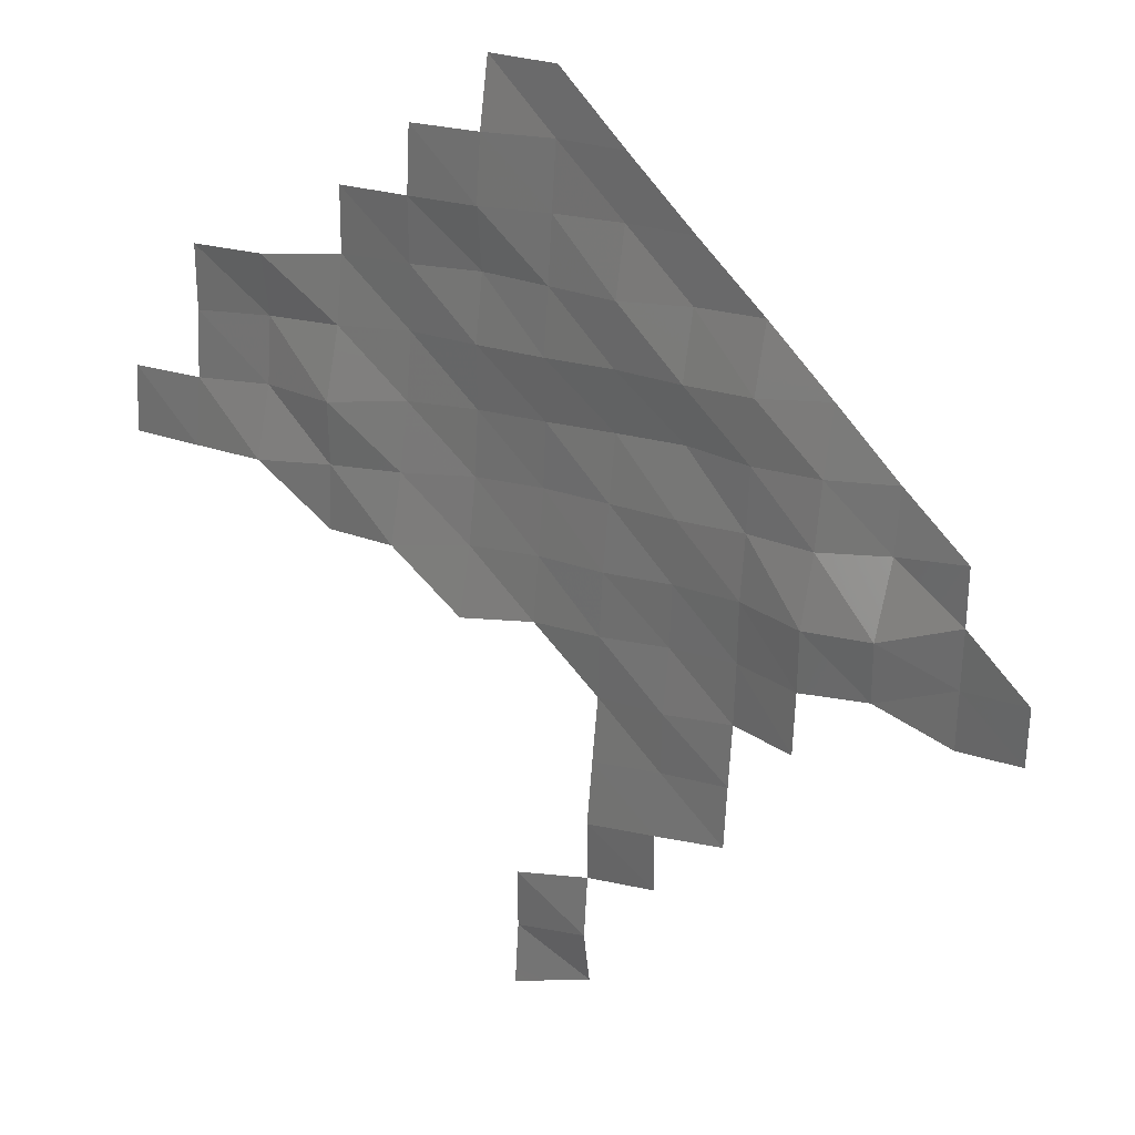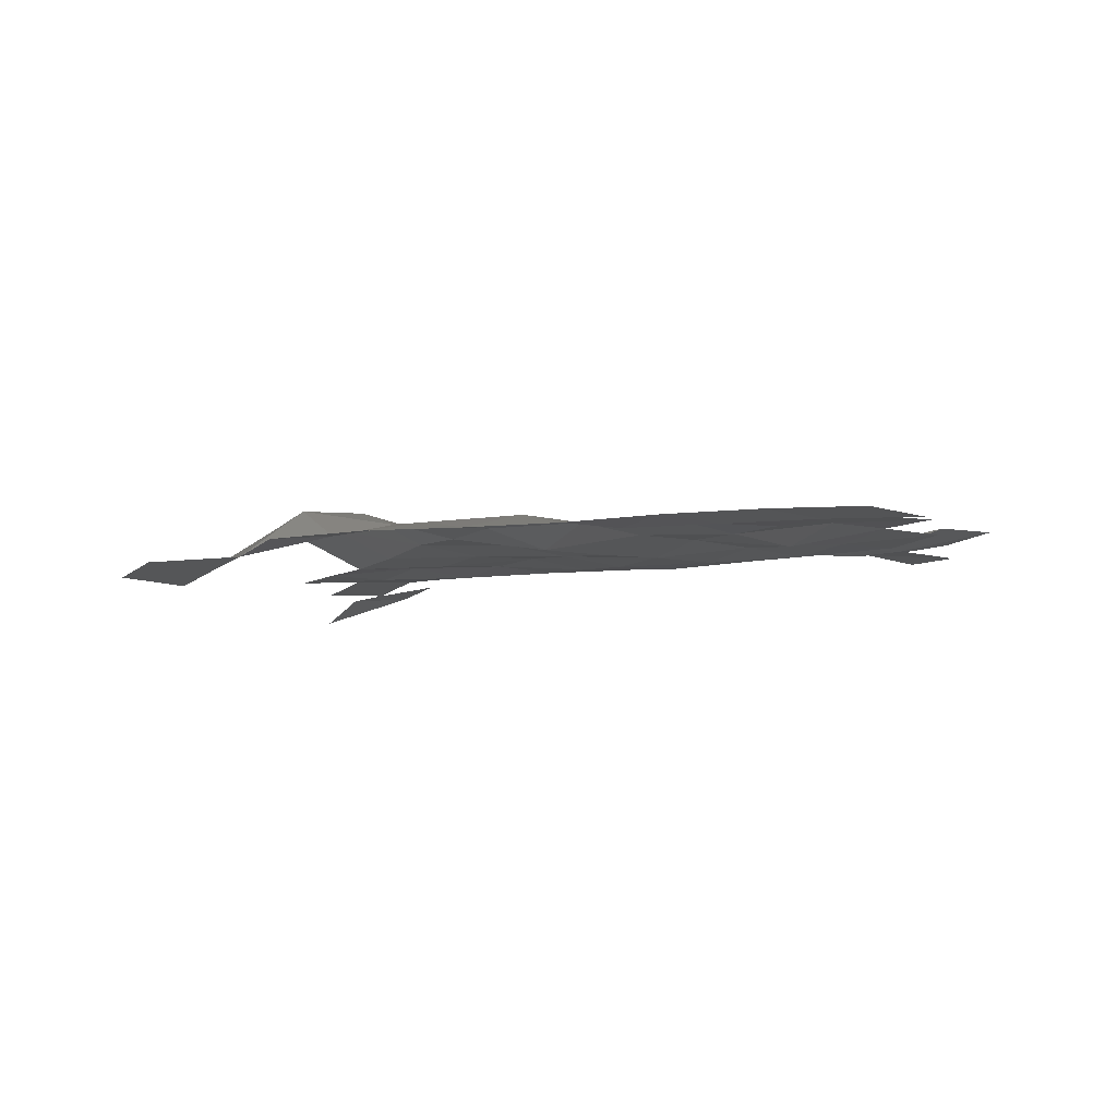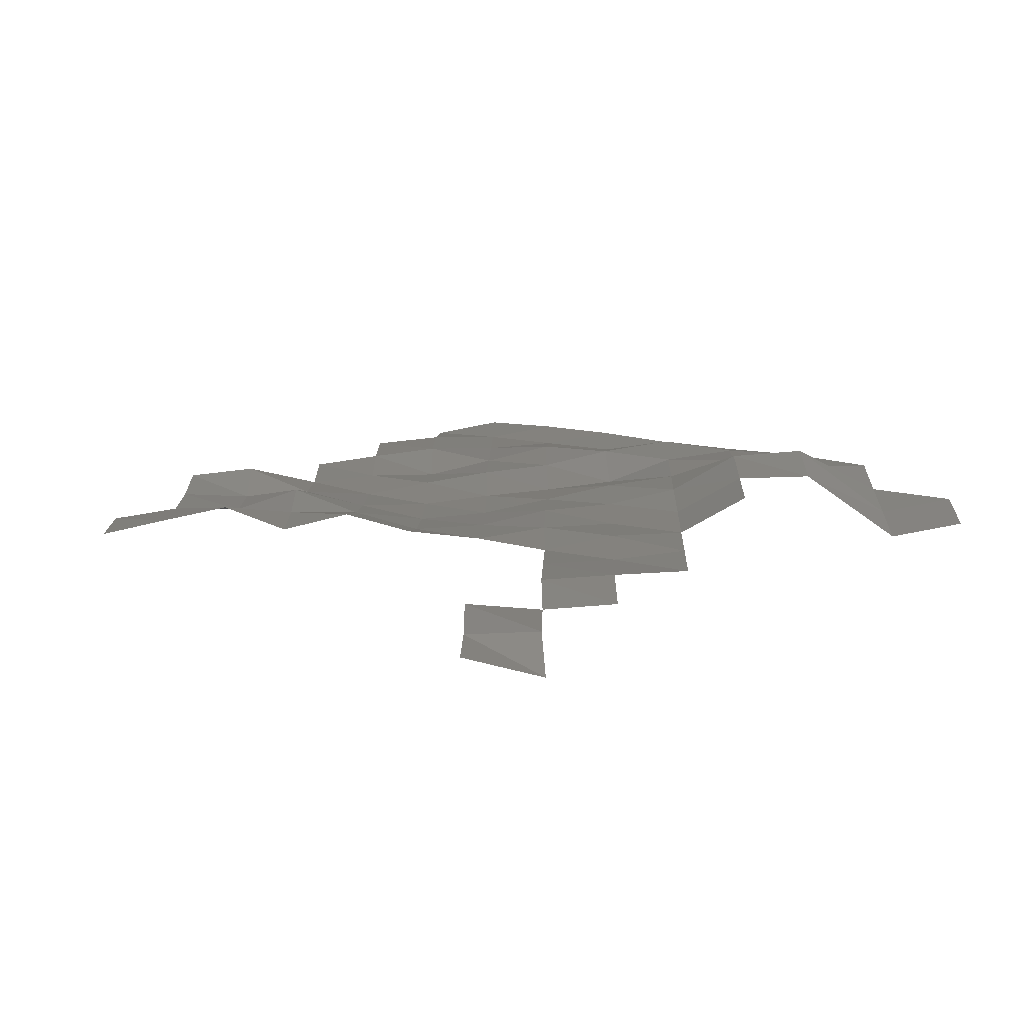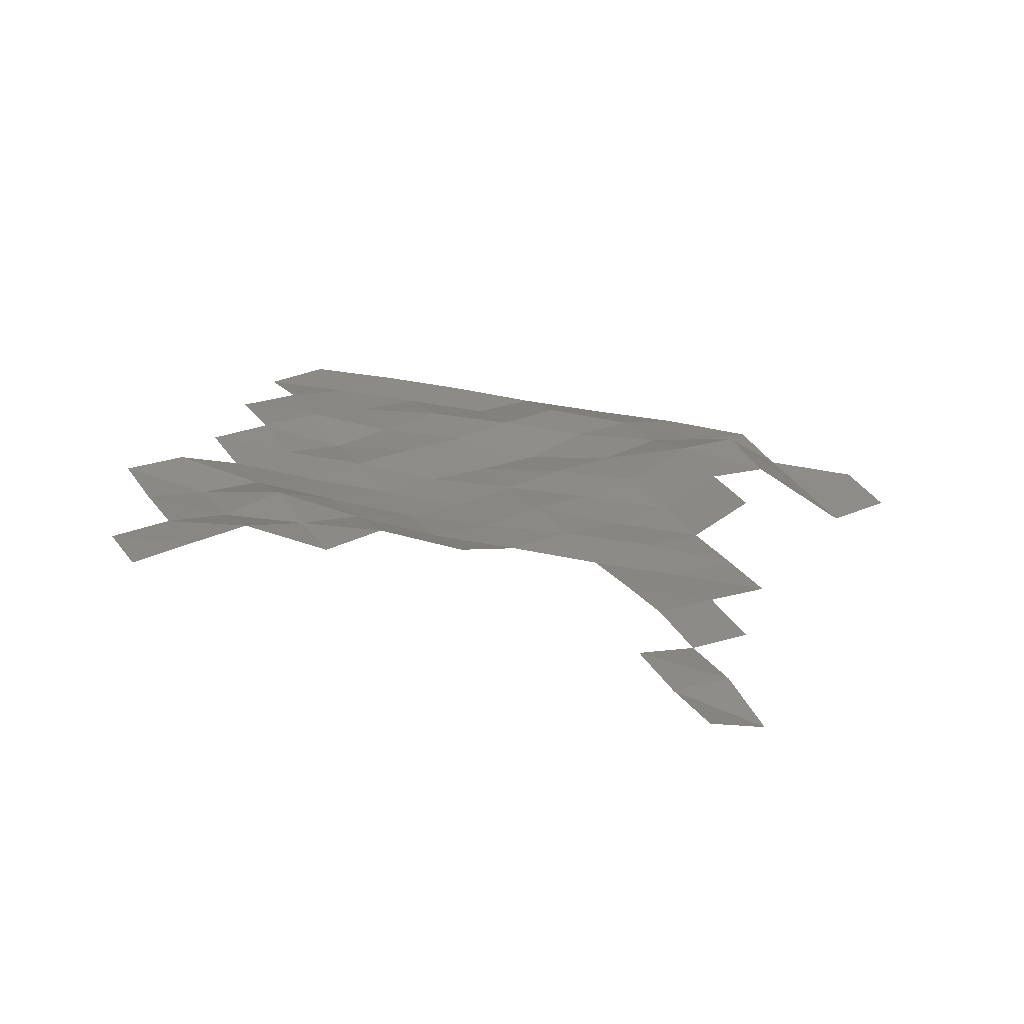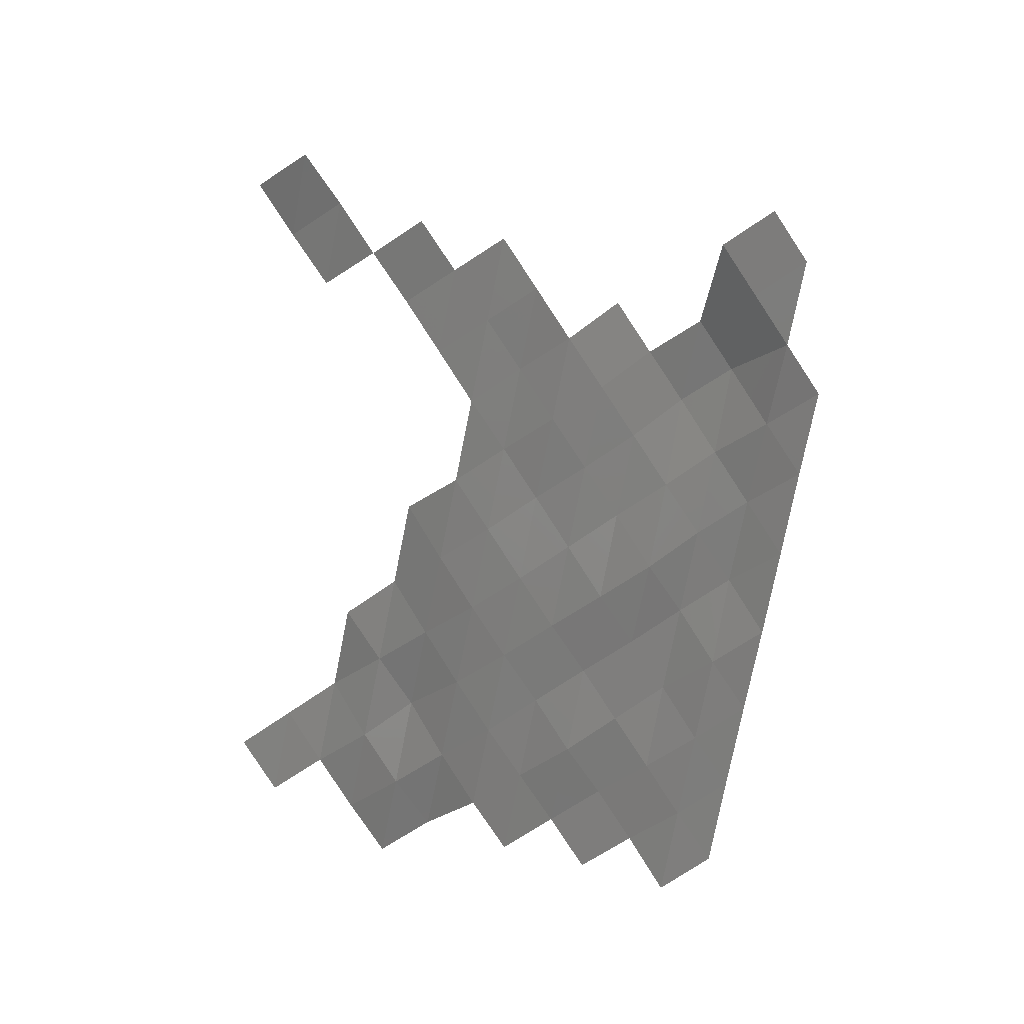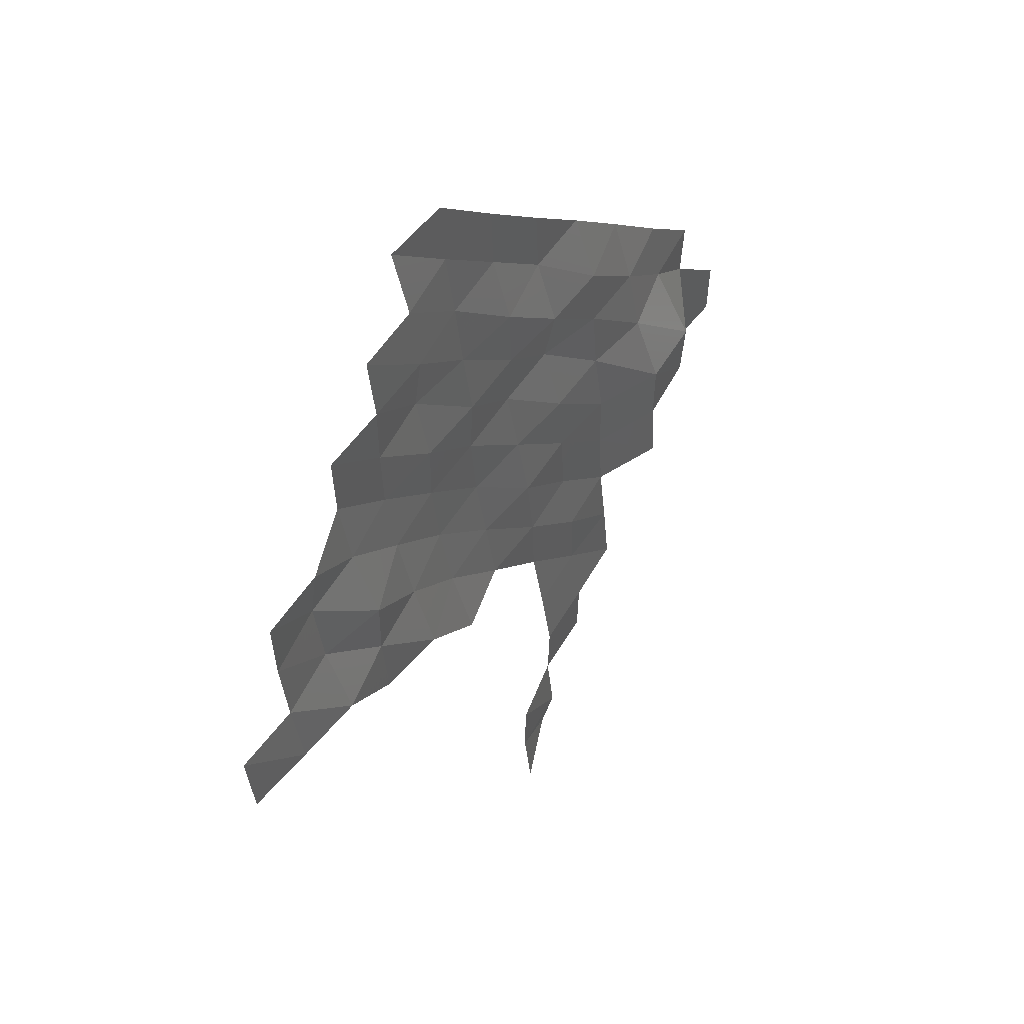
<metadata>
{"format":"stl","ext":"stl","renderer":"f3d","projection":"perspective","resolution":1024,"background":"white","views":[{"elev":31.5,"azim":24.5,"up":"+Y"},{"elev":-15.2,"azim":147.6,"up":"+Z"},{"elev":-69.4,"azim":11.9,"up":"+Y"},{"elev":36.0,"azim":-28.6,"up":"+Z"},{"elev":-76.1,"azim":33.7,"up":"+Z"},{"elev":56.4,"azim":-52.1,"up":"+Y"}]}
</metadata>
<code>
# stl→obj: 94 verts, 139 faces
v 4.445e+05 5.528e+06 4940
v 4.455e+05 5.528e+06 4567
v 4.445e+05 5.528e+06 5063
v 4.455e+05 5.528e+06 4771
v 4.445e+05 5.53e+06 4949
v 4.455e+05 5.53e+06 4653
v 4.455e+05 5.53e+06 4677
v 4.465e+05 5.53e+06 4525
v 4.465e+05 5.53e+06 4540
v 4.455e+05 5.532e+06 4507
v 4.465e+05 5.532e+06 4364
v 4.475e+05 5.53e+06 4389
v 4.475e+05 5.532e+06 4291
v 4.455e+05 5.532e+06 4320
v 4.465e+05 5.532e+06 4338
v 4.475e+05 5.532e+06 4178
v 4.445e+05 5.534e+06 4320
v 4.455e+05 5.534e+06 4287
v 4.465e+05 5.534e+06 4142
v 4.475e+05 5.534e+06 4123
v 4.485e+05 5.532e+06 4517
v 4.485e+05 5.534e+06 4455
v 4.495e+05 5.534e+06 4278
v 4.505e+05 5.534e+06 3492
v 4.505e+05 5.532e+06 3484
v 4.515e+05 5.532e+06 3478
v 4.515e+05 5.534e+06 3489
v 4.425e+05 5.534e+06 4751
v 4.435e+05 5.534e+06 4294
v 4.435e+05 5.534e+06 4649
v 4.445e+05 5.534e+06 4151
v 4.455e+05 5.534e+06 4184
v 4.465e+05 5.534e+06 4081
v 4.475e+05 5.534e+06 4113
v 4.485e+05 5.534e+06 4458
v 4.495e+05 5.534e+06 4333
v 4.505e+05 5.534e+06 3488
v 4.405e+05 5.536e+06 4909
v 4.415e+05 5.536e+06 4615
v 4.415e+05 5.534e+06 4708
v 4.425e+05 5.536e+06 4402
v 4.435e+05 5.536e+06 4077
v 4.445e+05 5.536e+06 3972
v 4.455e+05 5.536e+06 3993
v 4.465e+05 5.536e+06 4021
v 4.475e+05 5.536e+06 3968
v 4.485e+05 5.536e+06 4042
v 4.495e+05 5.536e+06 3715
v 4.505e+05 5.536e+06 3520
v 4.385e+05 5.536e+06 4750
v 4.395e+05 5.536e+06 4895
v 4.385e+05 5.536e+06 4869
v 4.395e+05 5.536e+06 4715
v 4.405e+05 5.536e+06 4496
v 4.415e+05 5.536e+06 4628
v 4.425e+05 5.536e+06 4138
v 4.435e+05 5.536e+06 3956
v 4.445e+05 5.536e+06 3888
v 4.455e+05 5.536e+06 3789
v 4.465e+05 5.536e+06 3716
v 4.475e+05 5.536e+06 3894
v 4.485e+05 5.536e+06 3839
v 4.495e+05 5.536e+06 3558
v 4.395e+05 5.538e+06 4596
v 4.405e+05 5.538e+06 4343
v 4.415e+05 5.538e+06 4219
v 4.425e+05 5.538e+06 3964
v 4.435e+05 5.538e+06 3962
v 4.445e+05 5.538e+06 3936
v 4.455e+05 5.538e+06 3857
v 4.465e+05 5.538e+06 3894
v 4.475e+05 5.538e+06 3858
v 4.485e+05 5.538e+06 3516
v 4.395e+05 5.538e+06 4570
v 4.405e+05 5.538e+06 4482
v 4.415e+05 5.538e+06 4022
v 4.425e+05 5.538e+06 3933
v 4.435e+05 5.538e+06 3744
v 4.445e+05 5.538e+06 3788
v 4.455e+05 5.538e+06 3837
v 4.465e+05 5.538e+06 3571
v 4.475e+05 5.538e+06 3498
v 4.415e+05 5.54e+06 3988
v 4.425e+05 5.54e+06 3935
v 4.435e+05 5.54e+06 3866
v 4.445e+05 5.54e+06 3665
v 4.455e+05 5.54e+06 3548
v 4.465e+05 5.54e+06 3530
v 4.425e+05 5.54e+06 3825
v 4.435e+05 5.54e+06 3730
v 4.445e+05 5.54e+06 3527
v 4.455e+05 5.54e+06 3518
v 4.435e+05 5.542e+06 3470
v 4.445e+05 5.542e+06 3466
f 1 2 3
f 1 4 2
f 5 4 1
f 5 6 4
f 7 8 6
f 7 9 8
f 10 9 7
f 10 11 9
f 11 12 9
f 11 13 12
f 14 11 10
f 14 15 11
f 15 13 11
f 15 16 13
f 17 18 14
f 18 15 14
f 18 19 15
f 19 16 15
f 19 20 16
f 20 21 16
f 20 22 21
f 23 24 25
f 24 26 25
f 24 27 26
f 28 29 30
f 29 17 30
f 29 31 17
f 31 18 17
f 31 32 18
f 32 19 18
f 32 33 19
f 33 20 19
f 33 34 20
f 34 22 20
f 34 35 22
f 35 23 22
f 35 36 23
f 36 24 23
f 36 37 24
f 37 27 24
f 38 39 40
f 39 28 40
f 39 41 28
f 41 29 28
f 41 42 29
f 42 31 29
f 42 43 31
f 43 32 31
f 43 44 32
f 44 33 32
f 44 45 33
f 45 34 33
f 45 46 34
f 46 35 34
f 46 47 35
f 47 36 35
f 47 48 36
f 48 37 36
f 48 49 37
f 50 51 52
f 50 53 51
f 53 38 51
f 53 54 38
f 54 39 38
f 54 55 39
f 55 41 39
f 55 56 41
f 56 42 41
f 56 57 42
f 57 43 42
f 57 58 43
f 58 44 43
f 58 59 44
f 59 45 44
f 59 60 45
f 60 46 45
f 60 61 46
f 61 47 46
f 61 62 47
f 62 48 47
f 62 63 48
f 63 49 48
f 64 54 53
f 64 65 54
f 65 55 54
f 65 66 55
f 66 56 55
f 66 67 56
f 67 57 56
f 67 68 57
f 68 58 57
f 68 69 58
f 69 59 58
f 69 70 59
f 70 60 59
f 70 71 60
f 71 61 60
f 71 72 61
f 72 62 61
f 72 73 62
f 73 63 62
f 74 65 64
f 74 75 65
f 75 66 65
f 75 76 66
f 76 67 66
f 76 77 67
f 77 68 67
f 77 78 68
f 78 69 68
f 78 79 69
f 79 70 69
f 79 80 70
f 80 71 70
f 80 81 71
f 81 72 71
f 81 82 72
f 82 73 72
f 83 77 76
f 83 84 77
f 84 78 77
f 84 85 78
f 85 79 78
f 85 86 79
f 86 80 79
f 86 87 80
f 87 81 80
f 87 88 81
f 88 82 81
f 89 85 84
f 89 90 85
f 90 86 85
f 90 91 86
f 91 87 86
f 91 92 87
f 92 88 87
f 93 91 90
f 93 94 91
f 94 92 91

</code>
